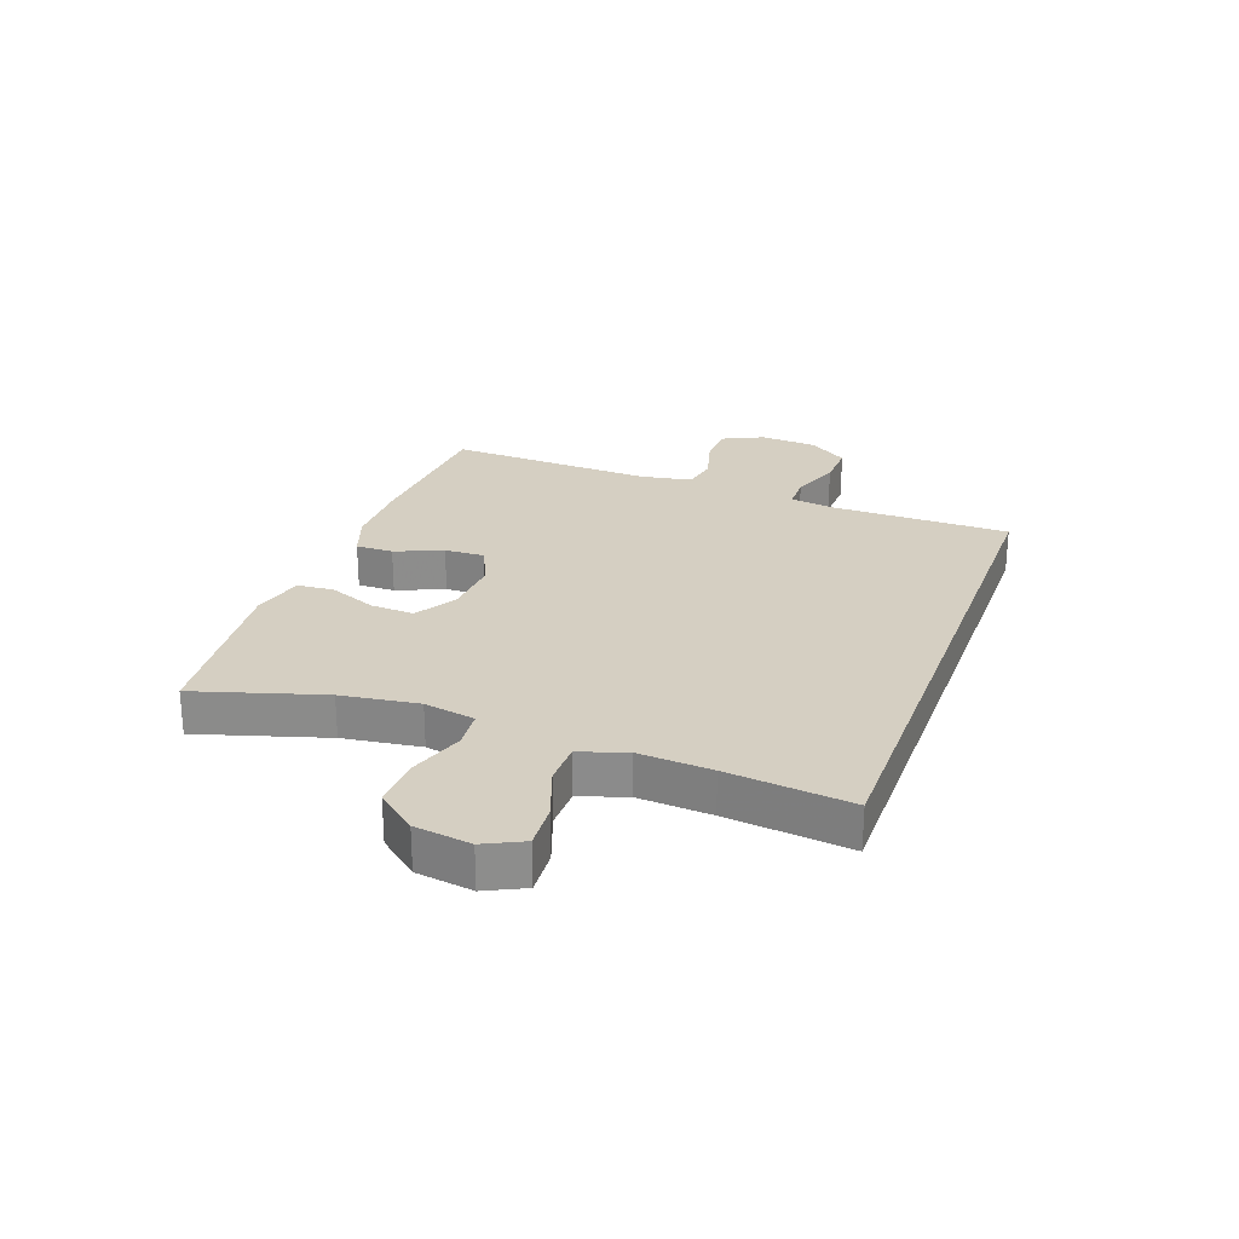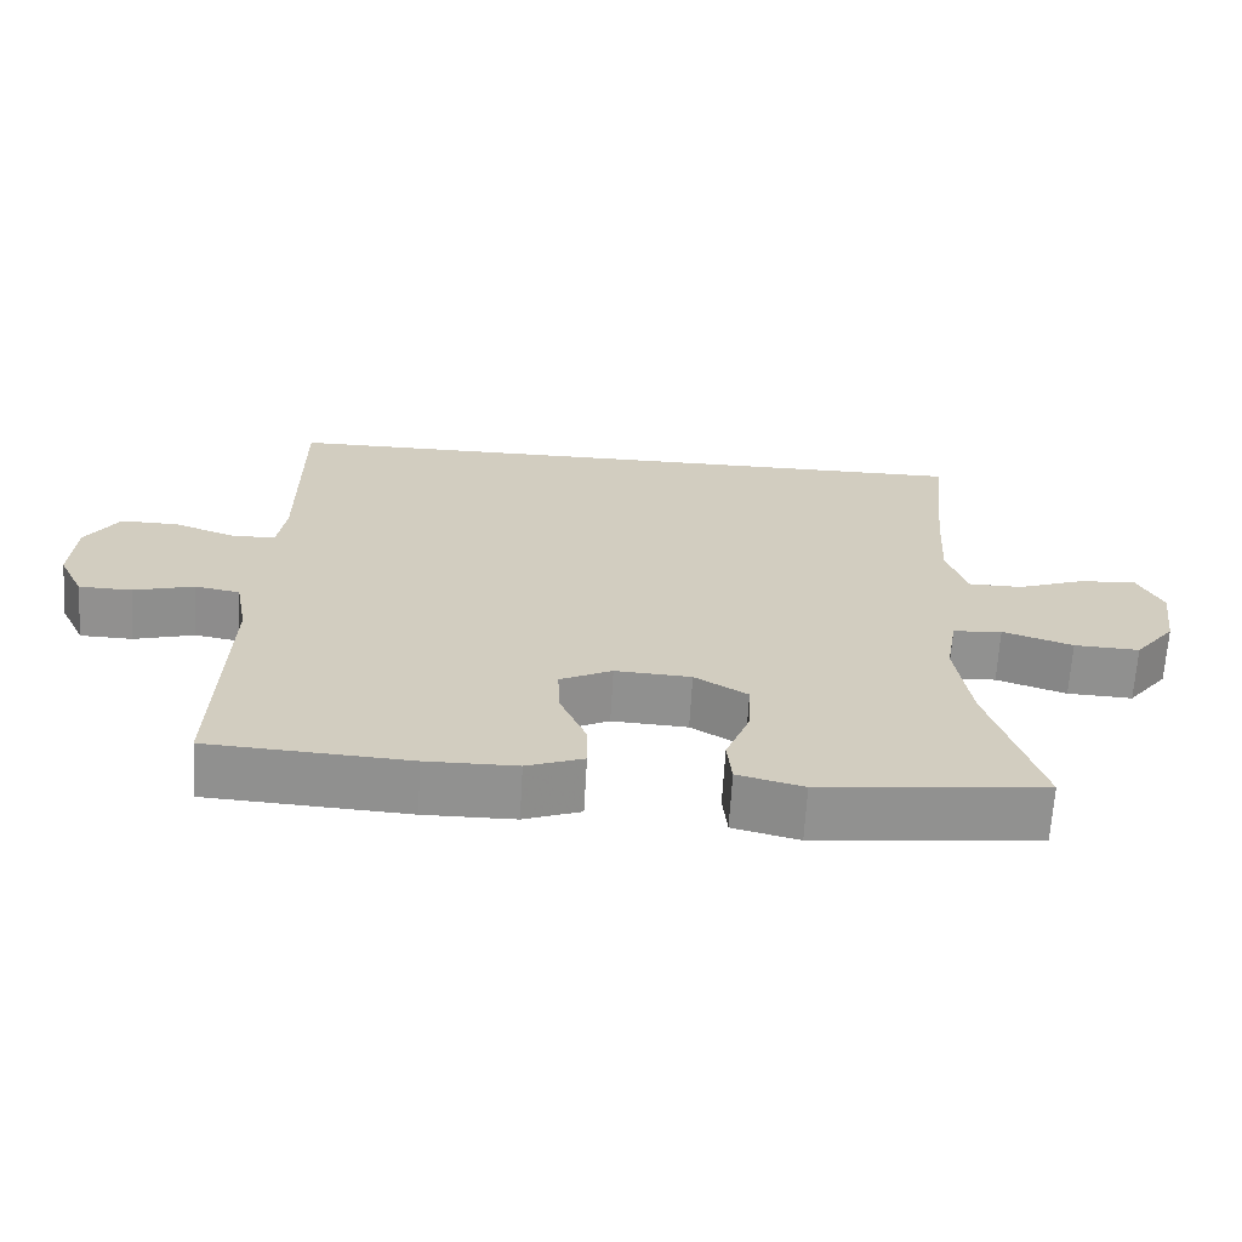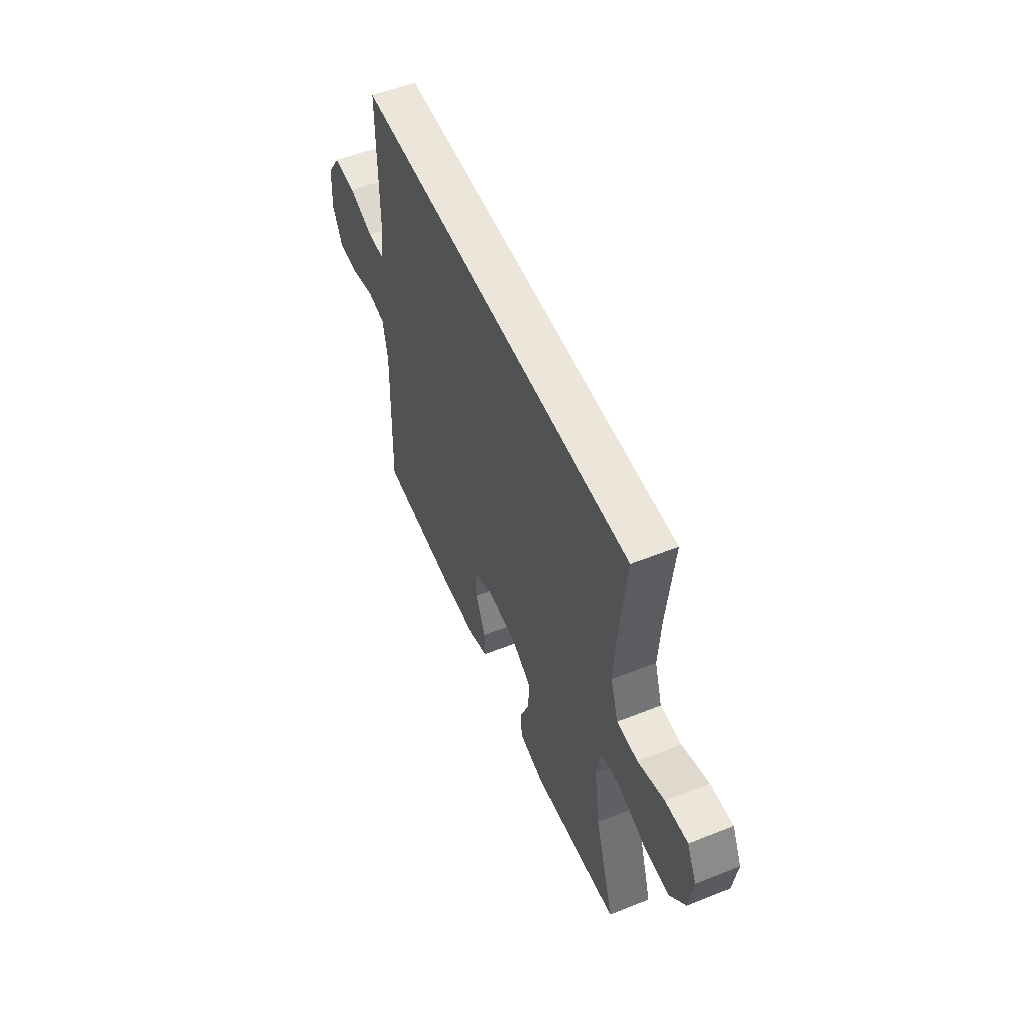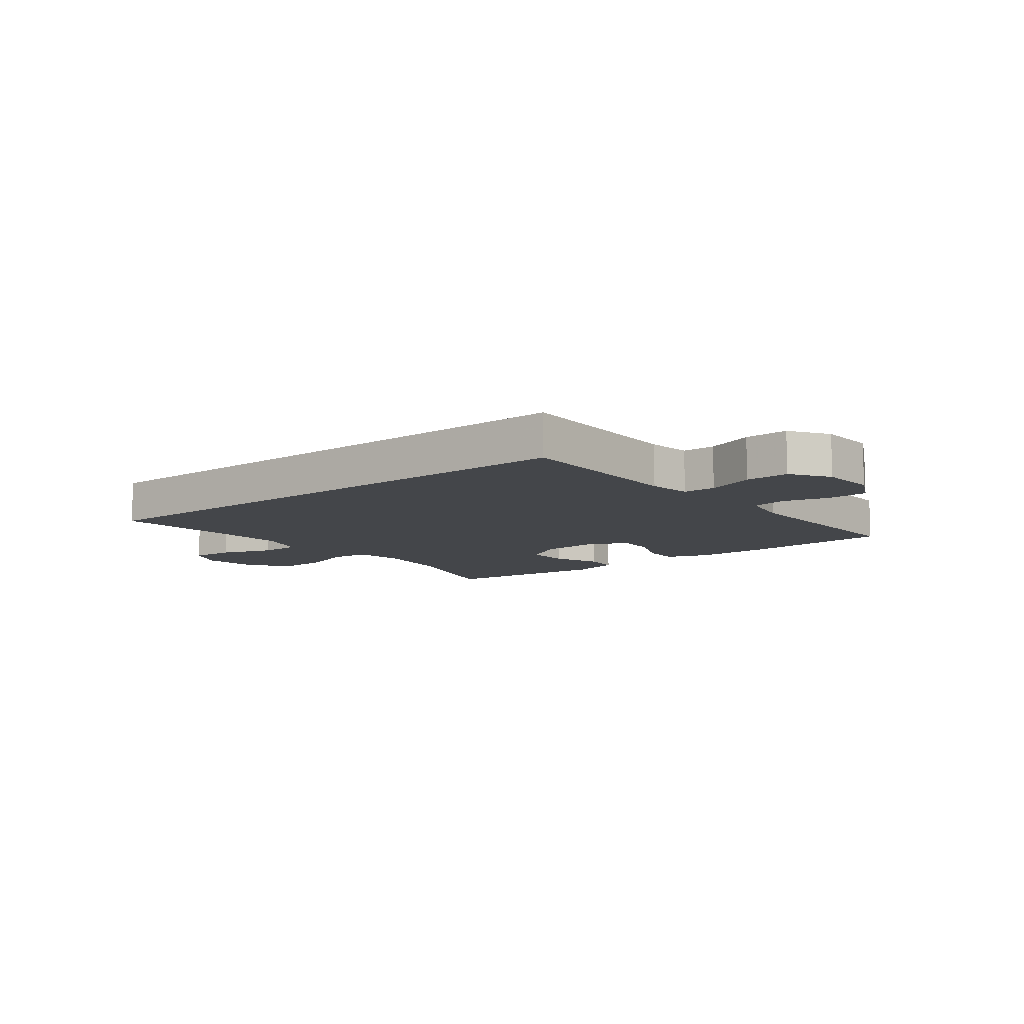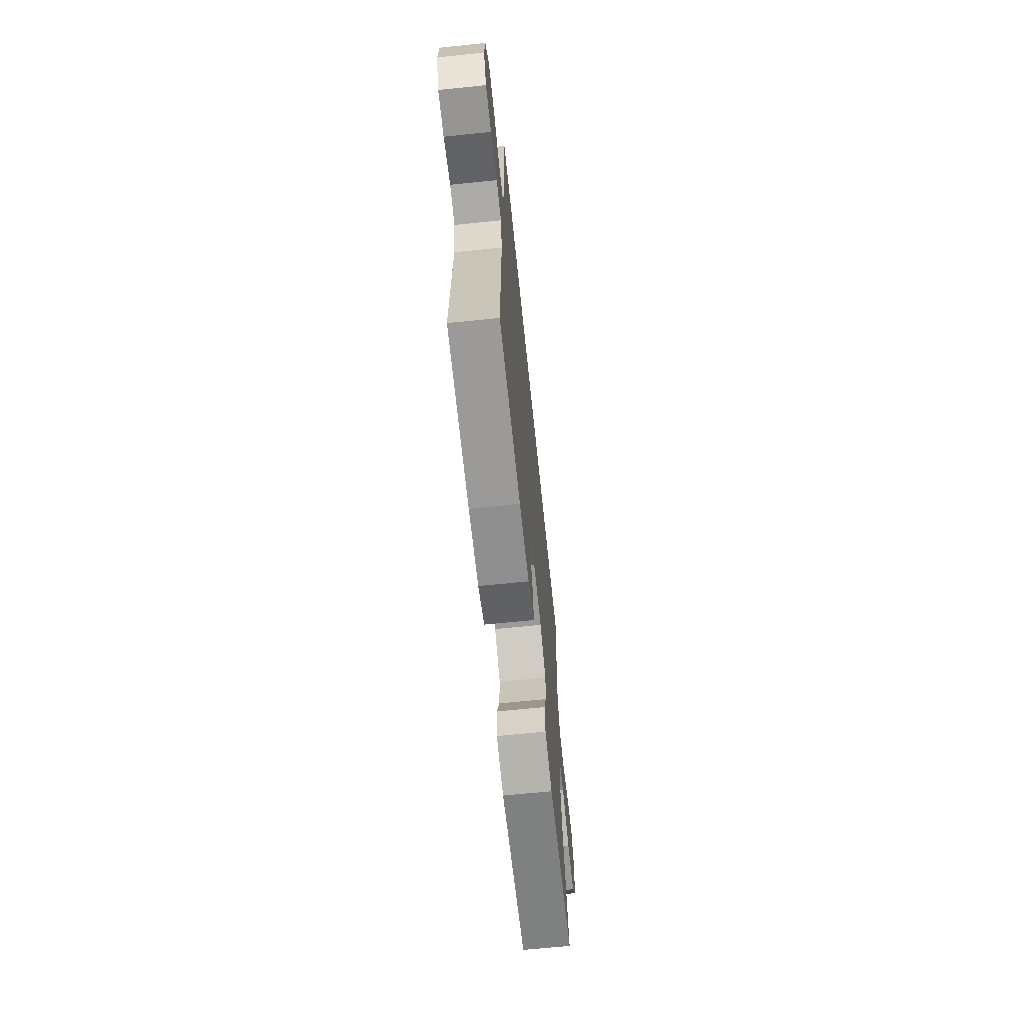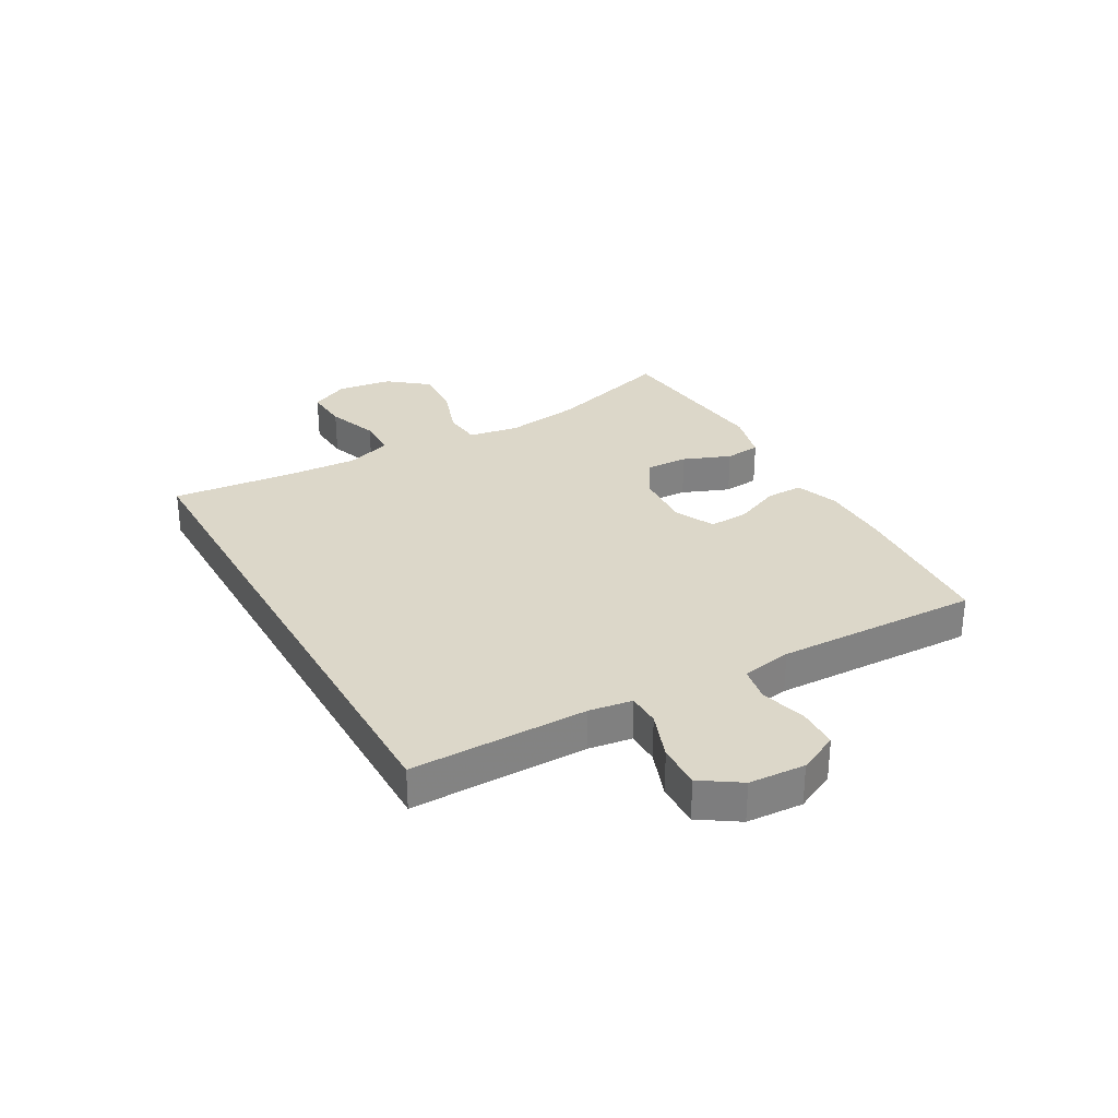
<metadata>
{"format":"obj","ext":"obj","renderer":"f3d","projection":"perspective","resolution":1024,"background":"white","views":[{"elev":25.9,"azim":-69.8,"up":"+Y"},{"elev":-65.8,"azim":176.7,"up":"+Z"},{"elev":54.3,"azim":-112.9,"up":"+Z"},{"elev":-9.7,"azim":38.3,"up":"+Y"},{"elev":-65.9,"azim":95.9,"up":"+Z"},{"elev":30.3,"azim":60.6,"up":"+Y"}]}
</metadata>
<code>
v -0.5 0.07 -0.5
v -0.434 0.07 -0.286
v -0.415 0.07 -0.156
v -0.43 0.07 -0.07
v -0.494 0.07 -0.064
v -0.585 0.07 -0.095
v -0.67 0.07 -0.099
v -0.723 0.07 -0.033
v -0.736 0.07 0.062
v -0.704 0.07 0.127
v -0.629 0.07 0.122
v -0.541 0.07 0.09
v -0.471 0.07 0.091
v -0.445 0.07 0.17
v -0.452 0.07 0.292
v -0.473 0.07 0.5
v 0.472 0.07 0.5
v 0.471 0.07 0.198
v 0.482 0.07 0.124
v 0.538 0.07 0.123
v 0.62 0.07 0.153
v 0.695 0.07 0.155
v 0.739 0.07 0.089
v 0.745 0.07 -0.007
v 0.712 0.07 -0.075
v 0.643 0.07 -0.077
v 0.564 0.07 -0.055
v 0.505 0.07 -0.066
v 0.489 0.07 -0.152
v 0.5 0.07 -0.5
v 0.238 0.07 -0.516
v 0.12 0.07 -0.515
v 0.046 0.07 -0.488
v 0.047 0.07 -0.425
v 0.081 0.07 -0.346
v 0.084 0.07 -0.279
v 0.016 0.07 -0.246
v -0.083 0.07 -0.252
v -0.152 0.07 -0.294
v -0.149 0.07 -0.367
v -0.117 0.07 -0.448
v -0.123 0.07 -0.509
v -0.209 0.07 -0.531
v -0.5 0 -0.5
v -0.434 0 -0.286
v -0.415 0 -0.156
v -0.43 0 -0.07
v -0.494 0 -0.064
v -0.585 0 -0.095
v -0.67 0 -0.099
v -0.723 0 -0.033
v -0.736 0 0.062
v -0.704 0 0.127
v -0.629 0 0.122
v -0.541 0 0.09
v -0.471 0 0.091
v -0.445 0 0.17
v -0.452 0 0.292
v -0.473 0 0.5
v 0.472 0 0.5
v 0.471 0 0.198
v 0.482 0 0.124
v 0.538 0 0.123
v 0.62 0 0.153
v 0.695 0 0.155
v 0.739 0 0.089
v 0.745 0 -0.007
v 0.712 0 -0.075
v 0.643 0 -0.077
v 0.564 0 -0.055
v 0.505 0 -0.066
v 0.489 0 -0.152
v 0.5 0 -0.5
v 0.238 0 -0.516
v 0.12 0 -0.515
v 0.046 0 -0.488
v 0.047 0 -0.425
v 0.081 0 -0.346
v 0.084 0 -0.279
v 0.016 0 -0.246
v -0.083 0 -0.252
v -0.152 0 -0.294
v -0.149 0 -0.367
v -0.117 0 -0.448
v -0.123 0 -0.509
v -0.209 0 -0.531
f 43 1 2
f 42 43 2
f 41 42 2
f 40 41 2
f 39 40 2 3
f 38 39 3 4
f 37 38 4
f 33 34 35
f 32 33 35
f 31 32 35
f 30 31 35
f 29 30 35
f 28 29 35 36
f 25 26 27
f 24 25 27
f 23 24 27
f 22 23 27
f 21 22 27
f 20 21 27
f 19 20 27 28
f 28 36 37
f 19 28 37
f 18 19 37
f 17 18 37
f 16 17 37
f 15 16 37
f 10 11 12
f 9 10 12
f 8 9 12
f 7 8 12
f 6 7 12
f 5 6 12
f 4 5 12 13
f 14 15 37 4
f 4 13 14
f 45 44 86
f 45 86 85
f 45 85 84
f 45 84 83
f 46 45 83 82
f 47 46 82 81
f 47 81 80
f 78 77 76
f 78 76 75
f 78 75 74
f 78 74 73
f 78 73 72
f 79 78 72 71
f 70 69 68
f 70 68 67
f 70 67 66
f 70 66 65
f 70 65 64
f 70 64 63
f 71 70 63 62
f 80 79 71
f 80 71 62
f 80 62 61
f 80 61 60
f 80 60 59
f 80 59 58
f 55 54 53
f 55 53 52
f 55 52 51
f 55 51 50
f 55 50 49
f 55 49 48
f 56 55 48 47
f 47 80 58 57
f 57 56 47
f 1 44 45 2
f 2 45 46 3
f 3 46 47 4
f 4 47 48 5
f 5 48 49 6
f 6 49 50 7
f 7 50 51 8
f 8 51 52 9
f 9 52 53 10
f 10 53 54 11
f 11 54 55 12
f 12 55 56 13
f 13 56 57 14
f 14 57 58 15
f 15 58 59 16
f 16 59 60 17
f 17 60 61 18
f 18 61 62 19
f 19 62 63 20
f 20 63 64 21
f 21 64 65 22
f 22 65 66 23
f 23 66 67 24
f 24 67 68 25
f 25 68 69 26
f 26 69 70 27
f 27 70 71 28
f 28 71 72 29
f 29 72 73 30
f 30 73 74 31
f 31 74 75 32
f 32 75 76 33
f 33 76 77 34
f 34 77 78 35
f 35 78 79 36
f 36 79 80 37
f 37 80 81 38
f 38 81 82 39
f 39 82 83 40
f 40 83 84 41
f 41 84 85 42
f 42 85 86 43
f 43 86 44 1

</code>
